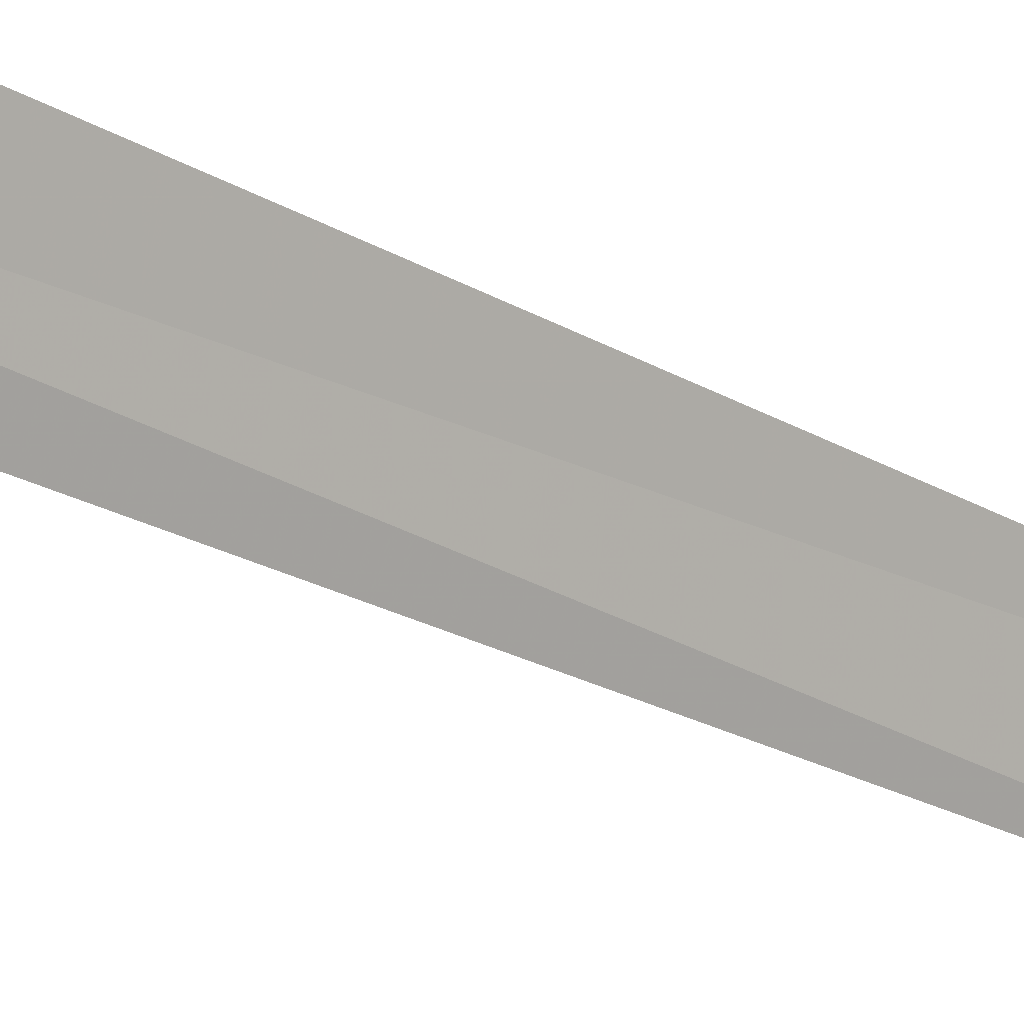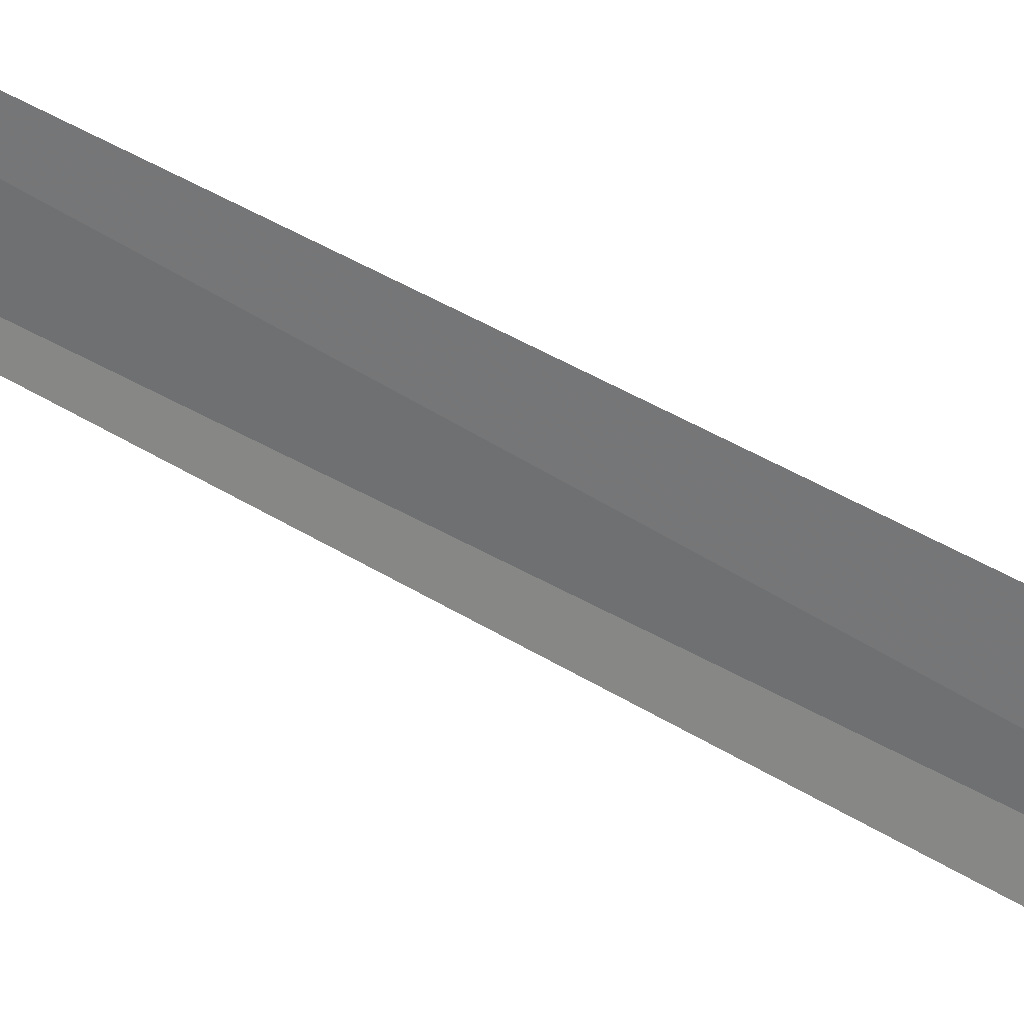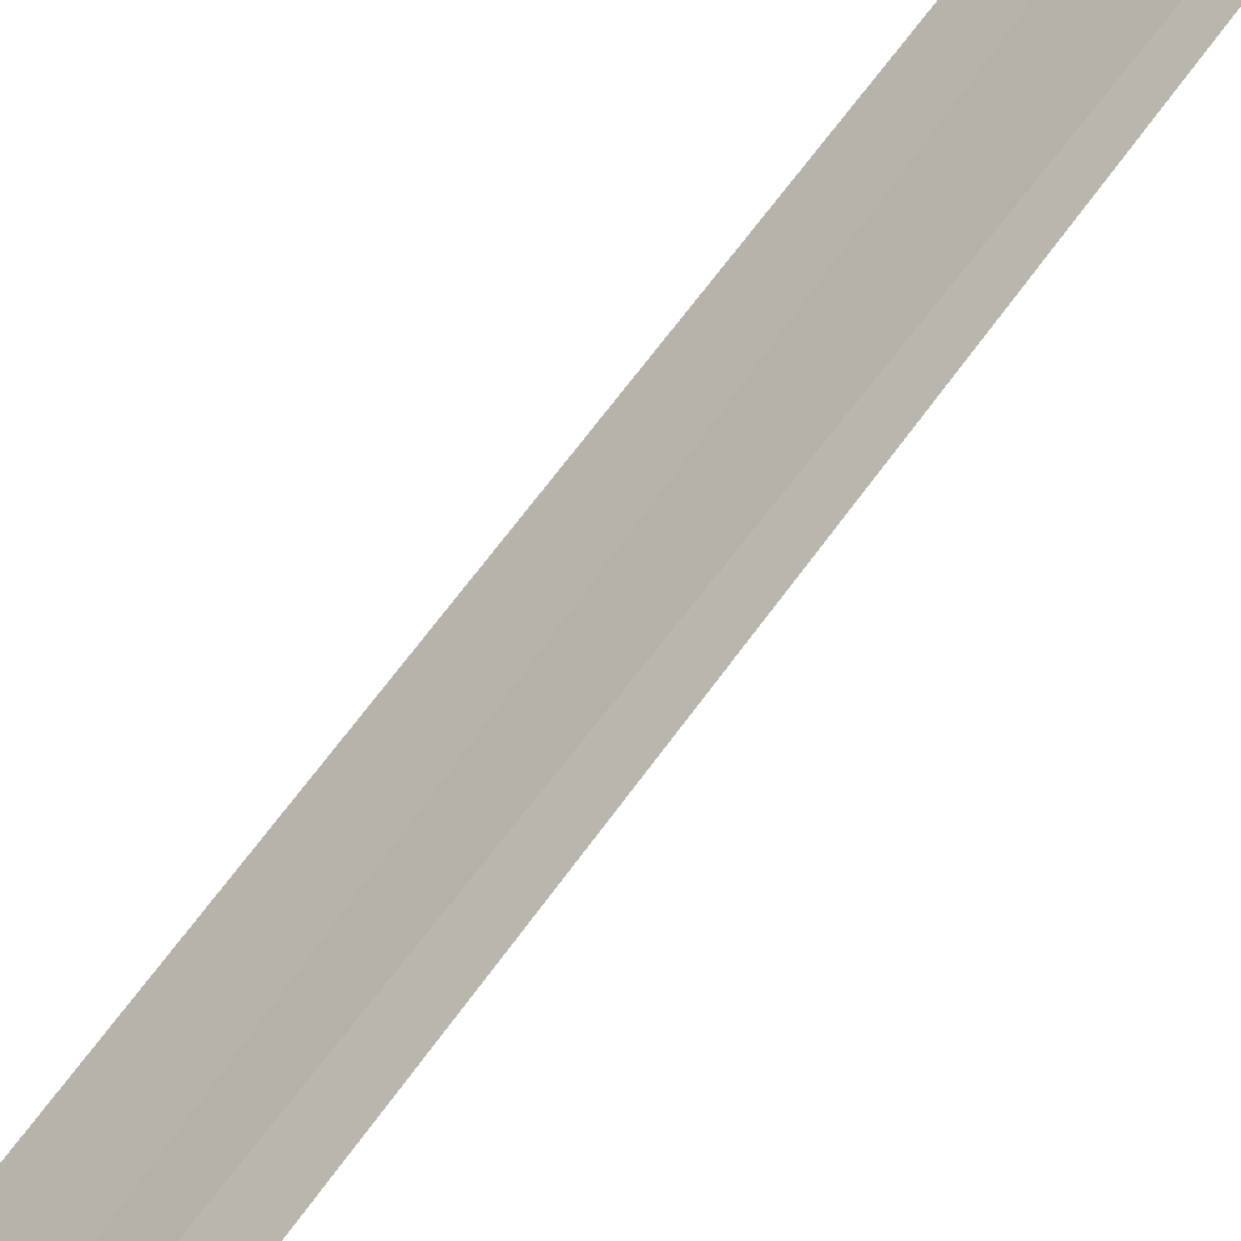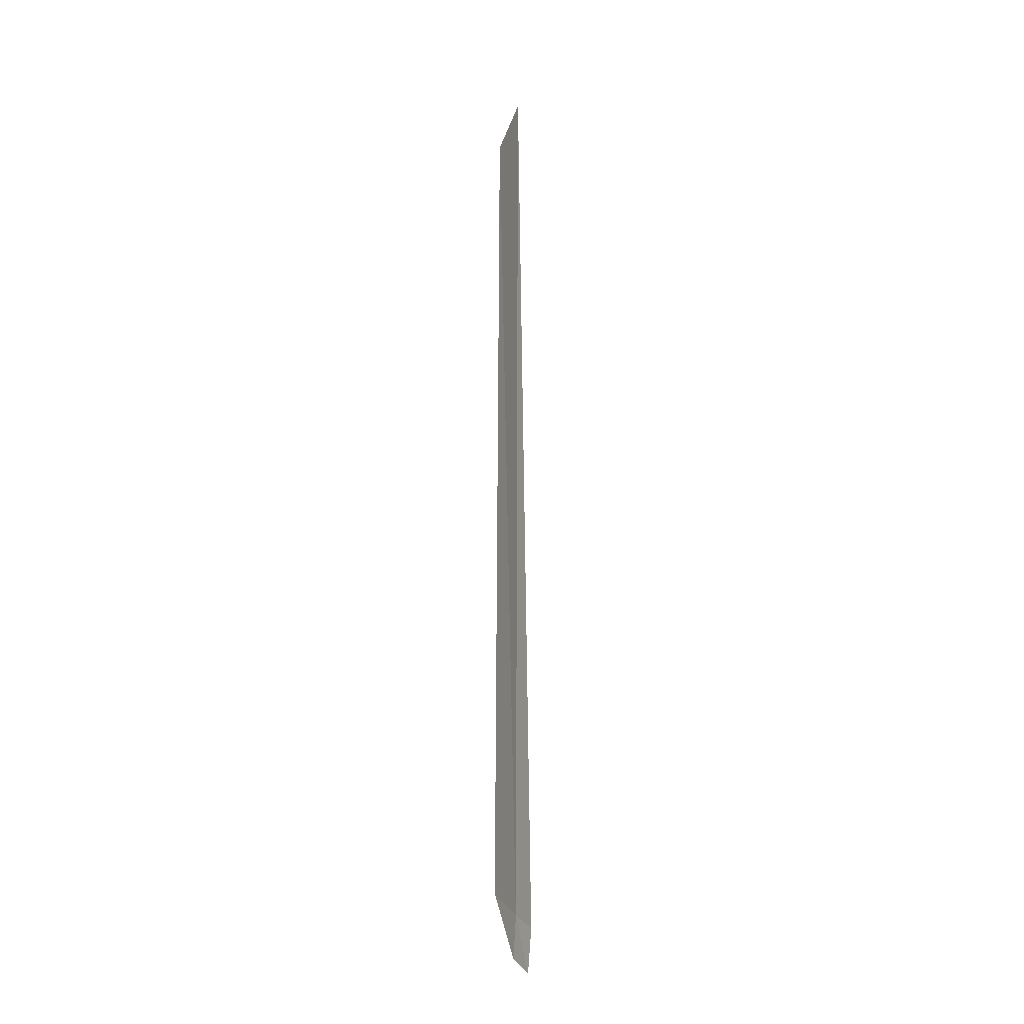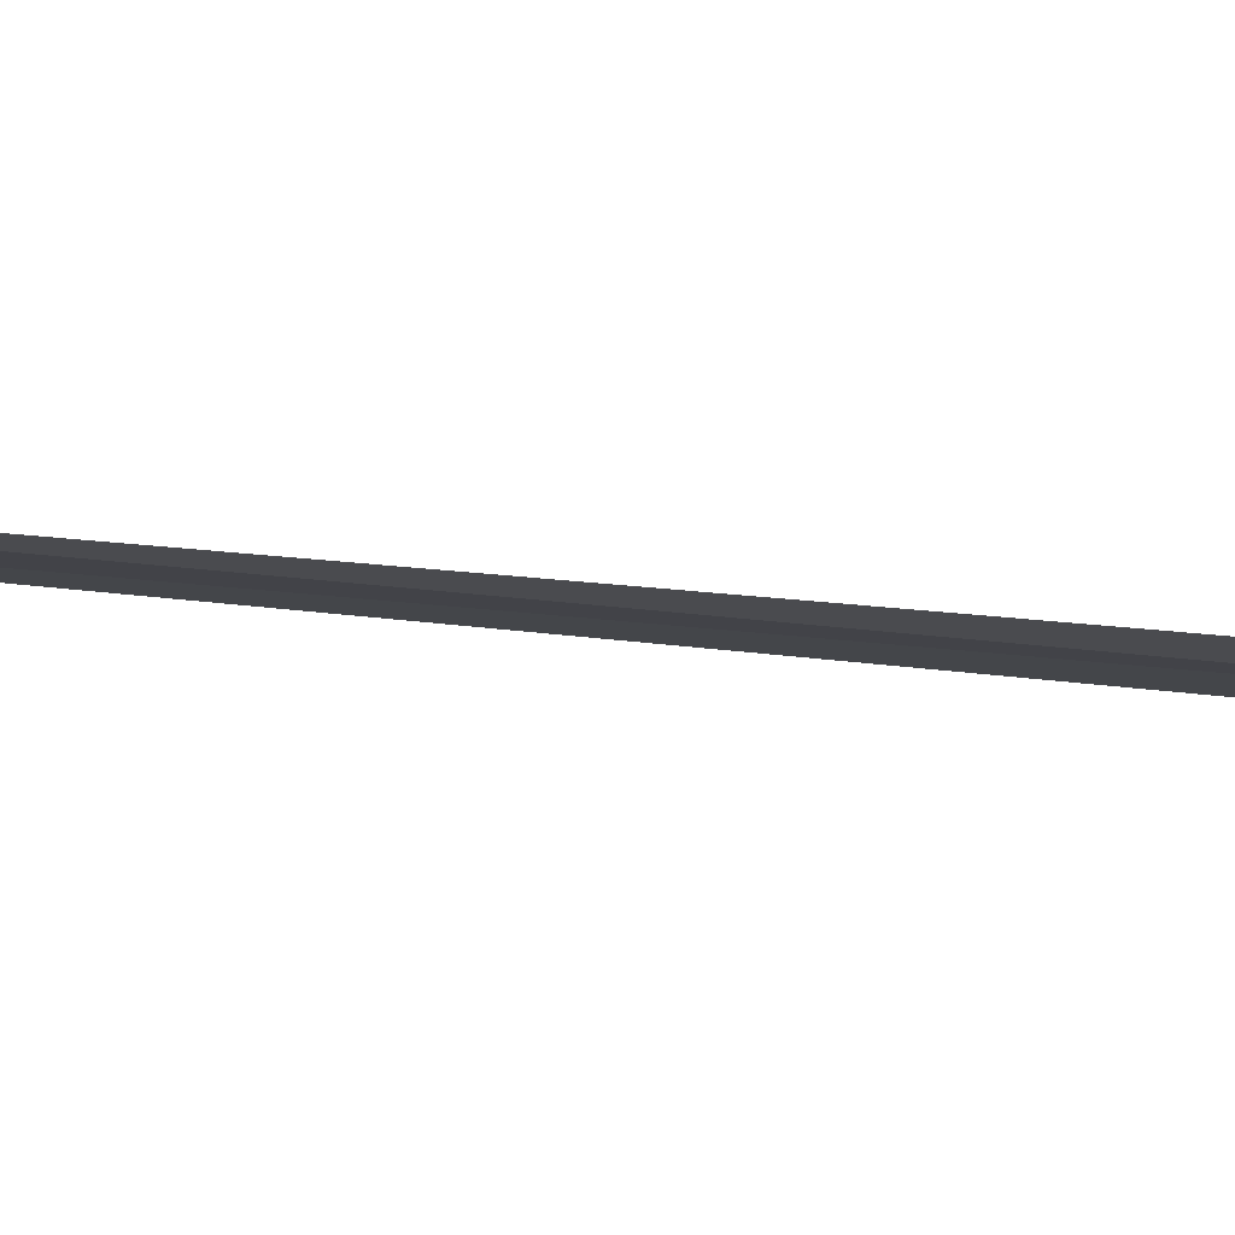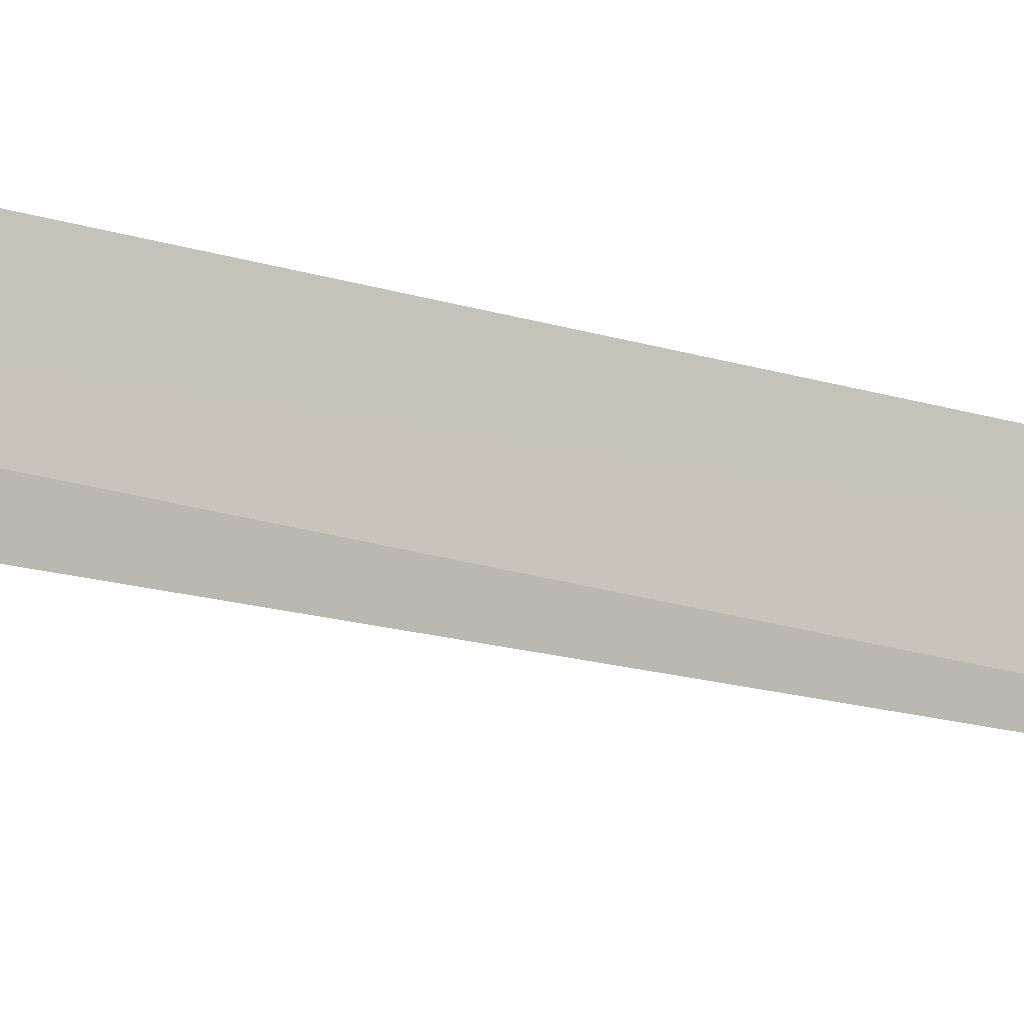
<metadata>
{"format":"obj","ext":"obj","renderer":"f3d","projection":"perspective","resolution":1024,"background":"white","views":[{"elev":-30.0,"azim":45.4,"up":"+Z"},{"elev":59.6,"azim":-62.4,"up":"+Z"},{"elev":-71.5,"azim":142.0,"up":"+Z"},{"elev":-11.0,"azim":178.7,"up":"+Y"},{"elev":-69.3,"azim":-93.8,"up":"+Z"},{"elev":-33.3,"azim":64.3,"up":"+Z"}]}
</metadata>
<code>
v 6.703 -11.82 1.806
v 6.945 -11.58 2.282
v 6.886 -1.756 2.979
v 6.731 -12.32 1.776
v 6.653 -1.363 2.526
v 6.57 -12.46 1.52
v 6.531 -11.96 1.545
f 1 3 2
f 1 2 4
f 1 5 3
f 1 4 6
f 1 7 5
f 1 6 7

</code>
